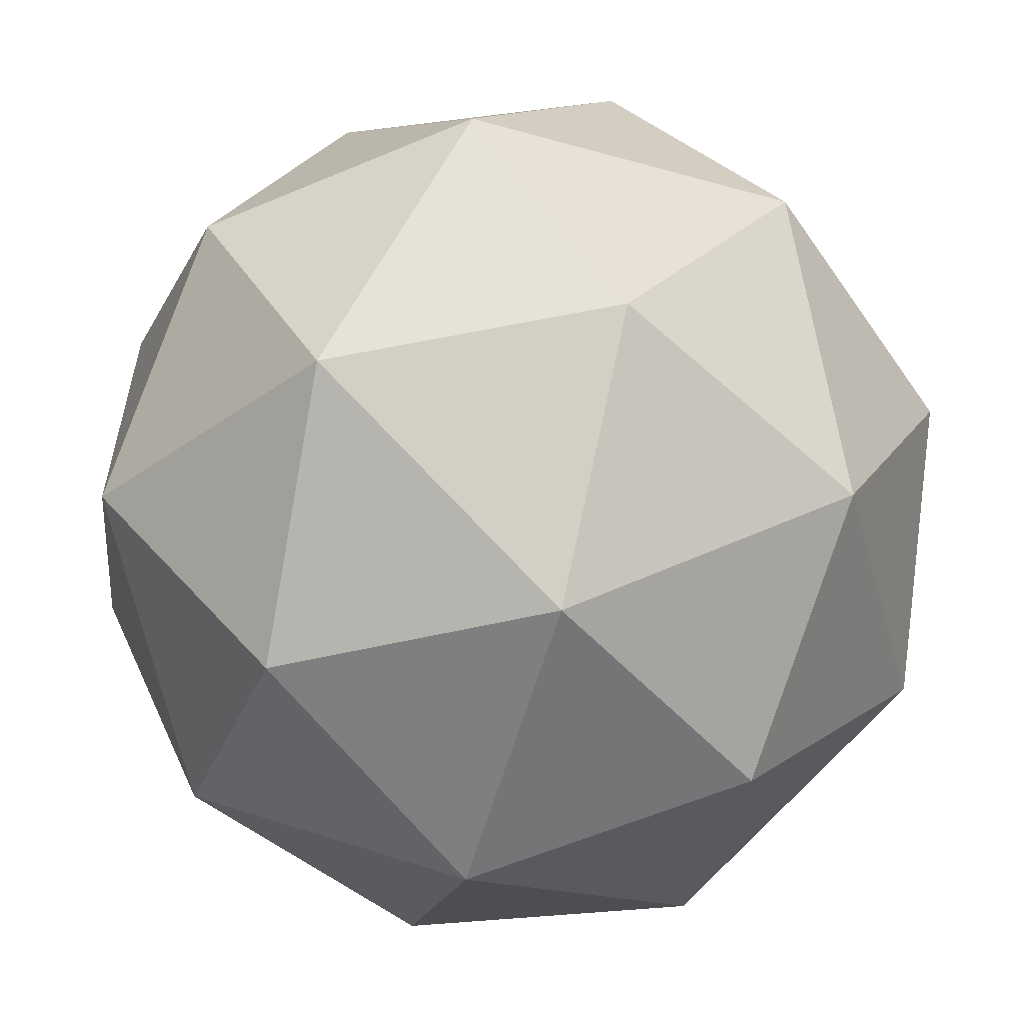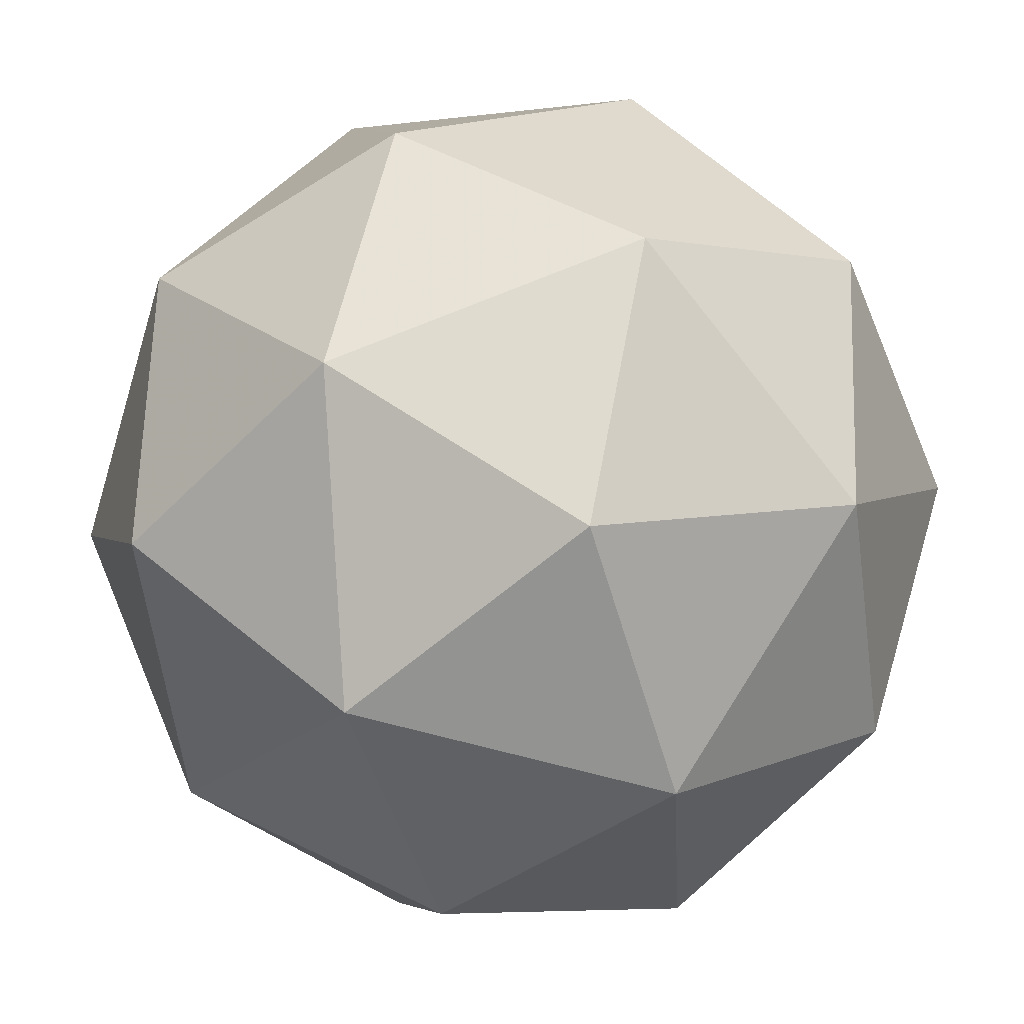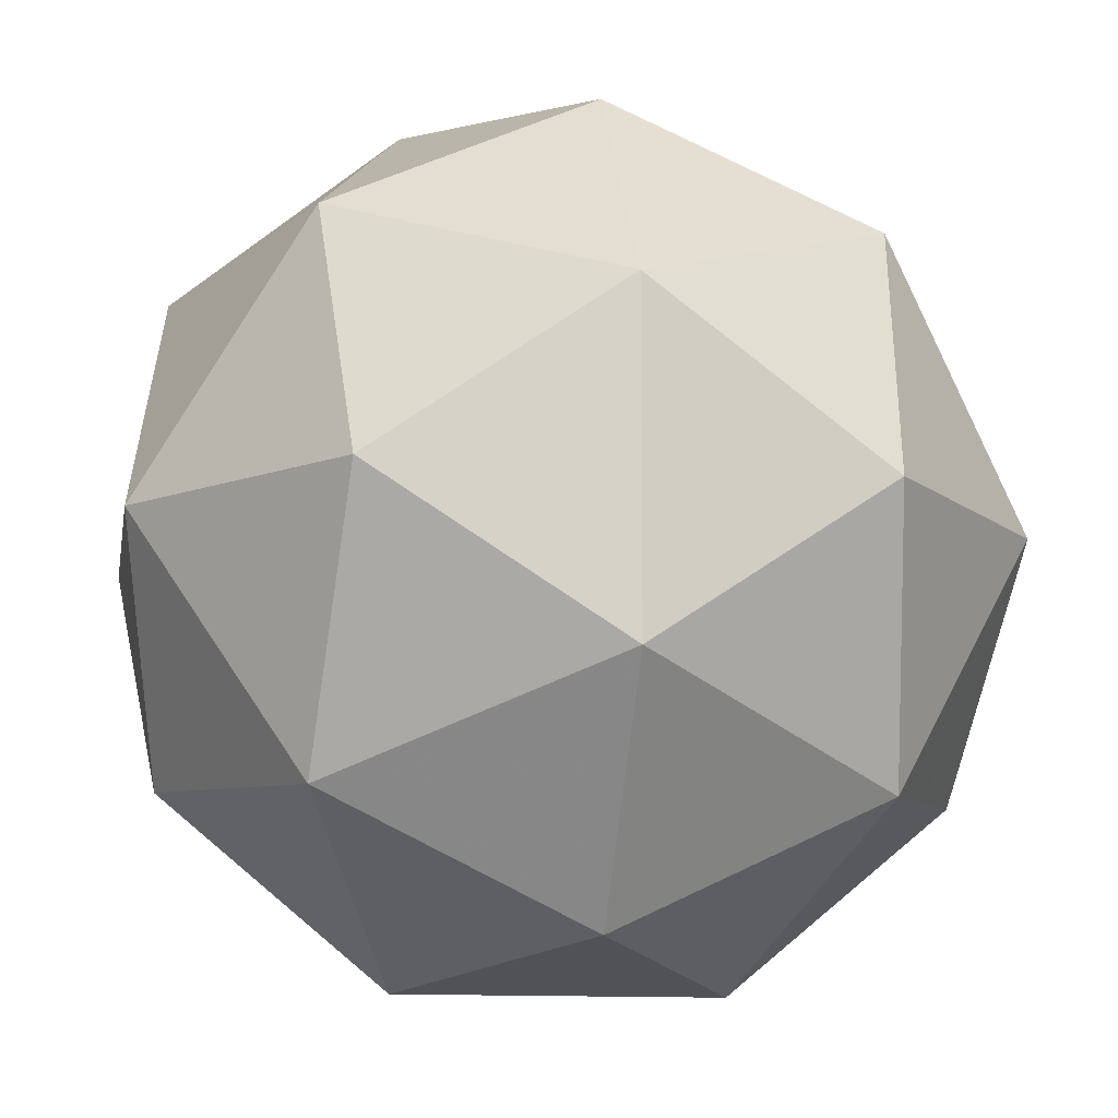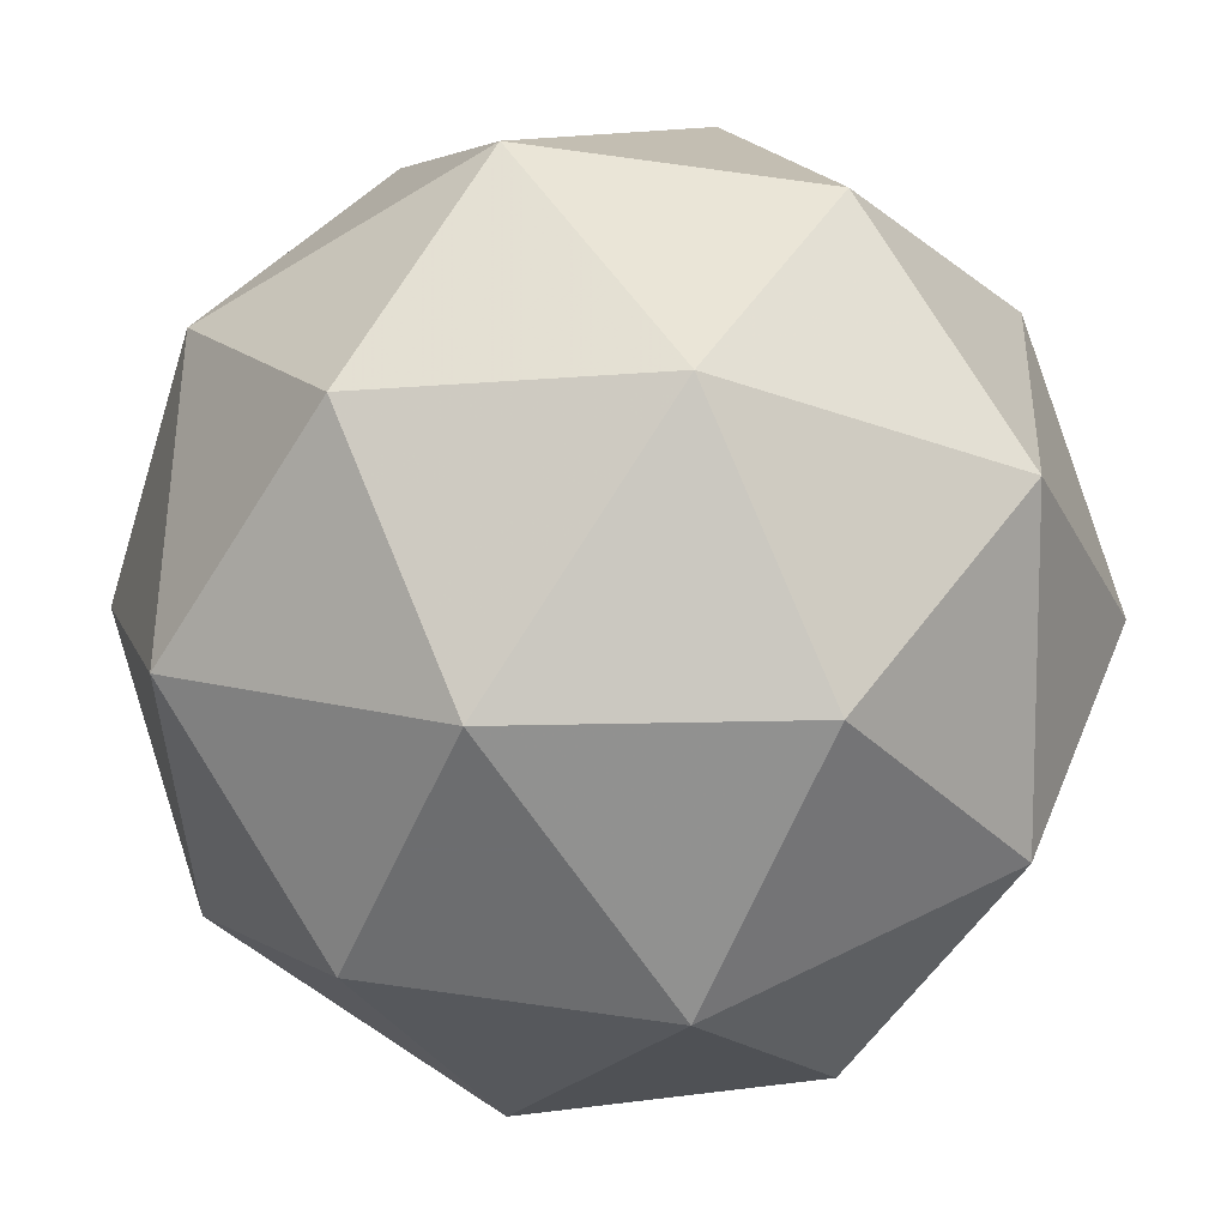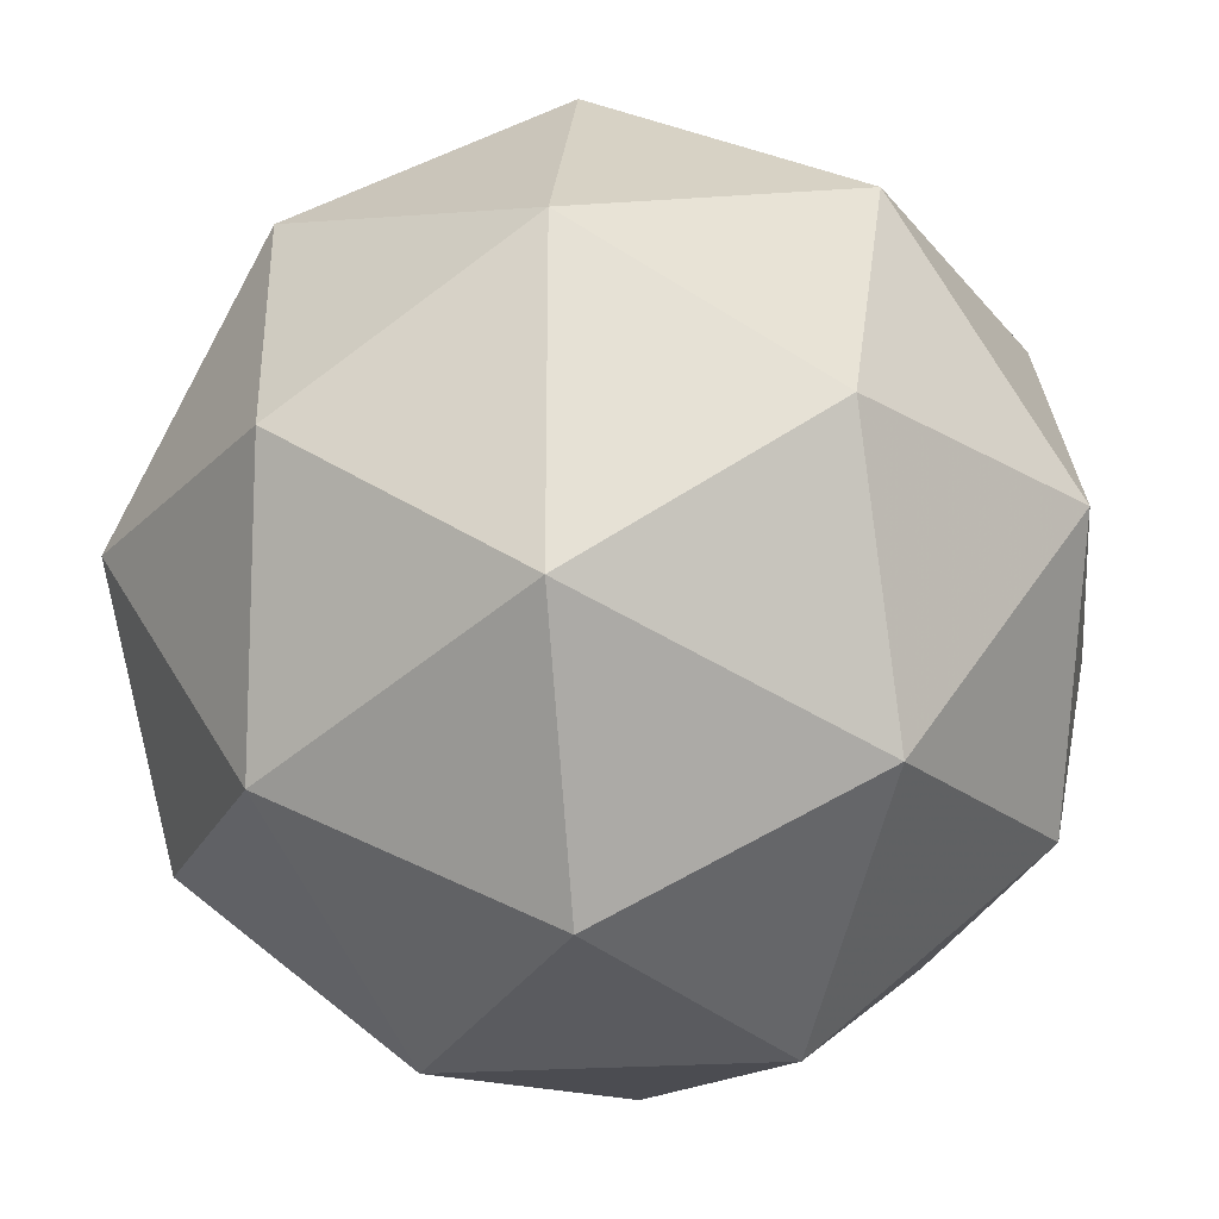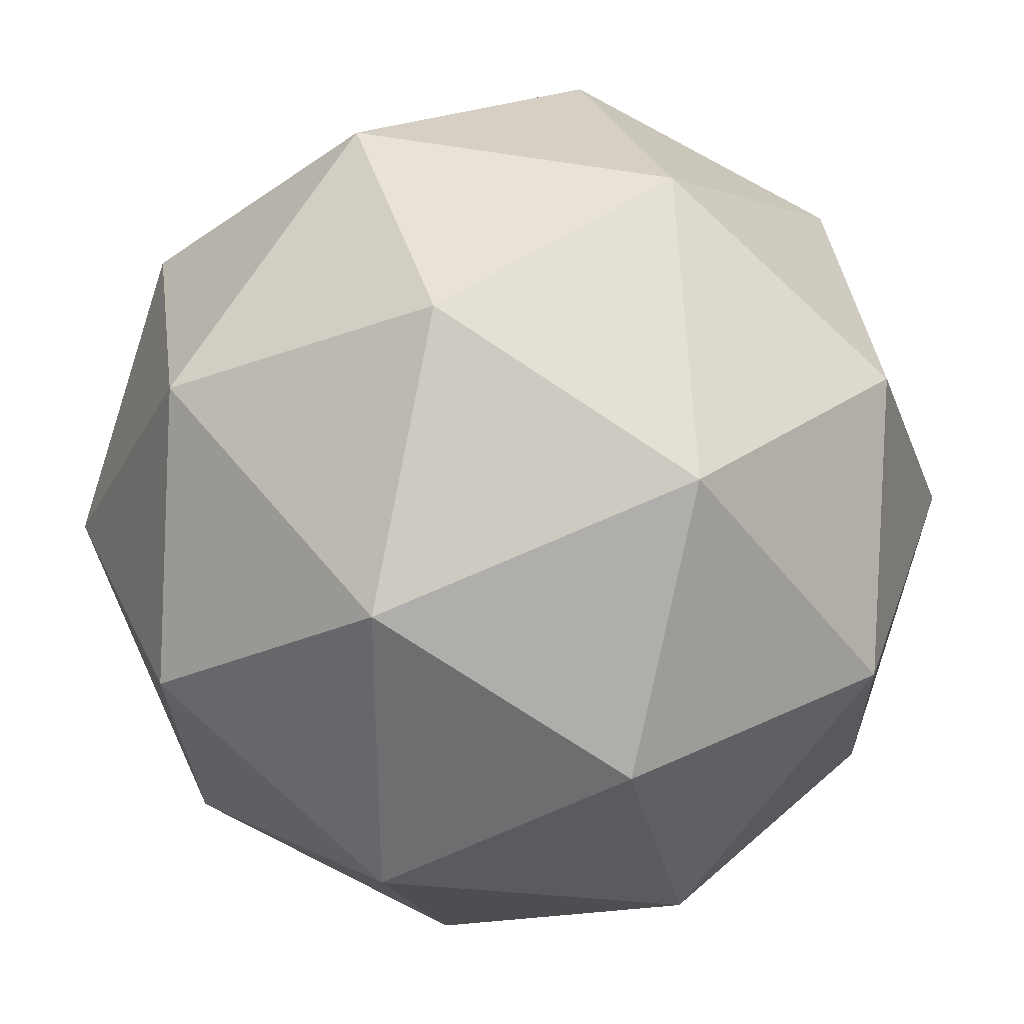
<metadata>
{"format":"obj","ext":"obj","renderer":"f3d","projection":"perspective","resolution":1024,"background":"white","views":[{"elev":-58.5,"azim":-106.0,"up":"+Y"},{"elev":-57.8,"azim":-107.1,"up":"+Z"},{"elev":-12.1,"azim":170.6,"up":"+Y"},{"elev":11.2,"azim":35.4,"up":"+Z"},{"elev":-24.4,"azim":6.6,"up":"+Y"},{"elev":34.5,"azim":-162.5,"up":"+Y"}]}
</metadata>
<code>
v 0.5257 0 0.8507
v 0 0.8507 0.5257
v -0.5257 0 0.8507
v 0 -0.8507 0.5257
v 0.5257 0 -0.8507
v 0 -0.8507 -0.5257
v -0.5257 0 -0.8507
v 0 0.8507 -0.5257
v 0.8507 -0.5257 0
v 0.8507 0.5257 0
v -0.8507 0.5257 0
v -0.8507 -0.5257 0
v -0.5774 -0.5774 -0.5774
v 0 0.3568 0.9342
v 0 -0.3568 0.9342
v 0 -0.3568 -0.9342
v 0 0.3568 -0.9342
v 0.5774 0.5774 0.5774
v -0.5774 0.5774 0.5774
v -0.9342 0 0.3568
v -0.5774 -0.5774 0.5774
v 0.9342 0 0.3568
v 0.5774 -0.5774 0.5774
v -0.9342 0 -0.3568
v 0.5774 0.5774 -0.5774
v 0.9342 0 -0.3568
v -0.5774 0.5774 -0.5774
v 0.3568 0.9342 0
v -0.3568 0.9342 0
v 0.5774 -0.5774 -0.5774
v -0.3568 -0.9342 0
v 0.3568 -0.9342 0
f 18 14 1
f 14 18 2
f 1 14 15
f 3 15 14
f 1 15 23
f 4 23 15
f 23 22 1
f 22 23 9
f 22 18 1
f 18 22 10
f 19 14 2
f 14 19 3
f 2 28 29
f 8 29 28
f 2 18 28
f 10 28 18
f 29 19 2
f 19 29 11
f 21 15 3
f 15 21 4
f 3 19 20
f 11 20 19
f 3 20 21
f 12 21 20
f 4 31 32
f 6 32 31
f 32 23 4
f 23 32 9
f 4 21 31
f 12 31 21
f 30 16 5
f 16 30 6
f 5 16 17
f 7 17 16
f 5 17 25
f 8 25 17
f 5 26 30
f 9 30 26
f 5 25 26
f 10 26 25
f 6 13 16
f 7 16 13
f 6 30 32
f 9 32 30
f 31 13 6
f 13 31 12
f 27 17 7
f 17 27 8
f 7 24 27
f 11 27 24
f 7 13 24
f 12 24 13
f 28 25 8
f 25 28 10
f 8 27 29
f 11 29 27
f 26 22 9
f 22 26 10
f 24 20 11
f 20 24 12

</code>
